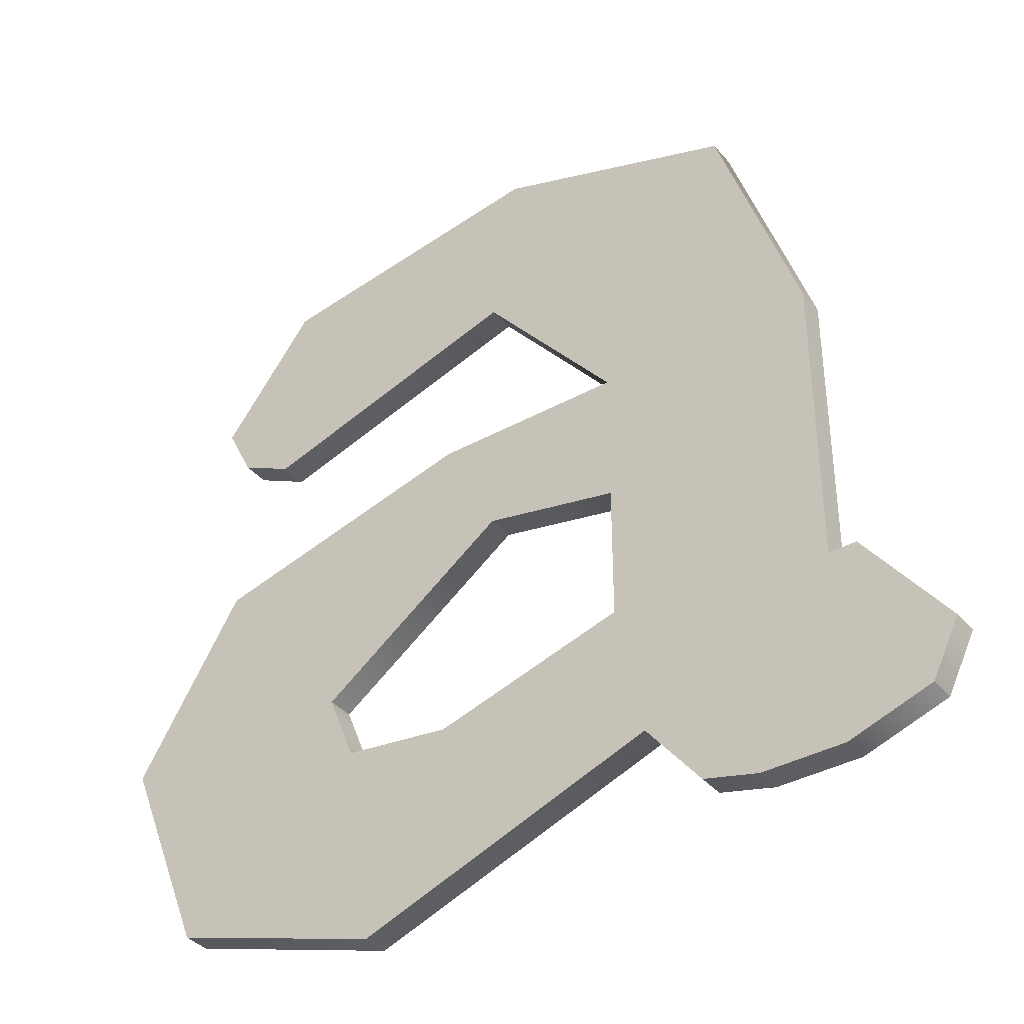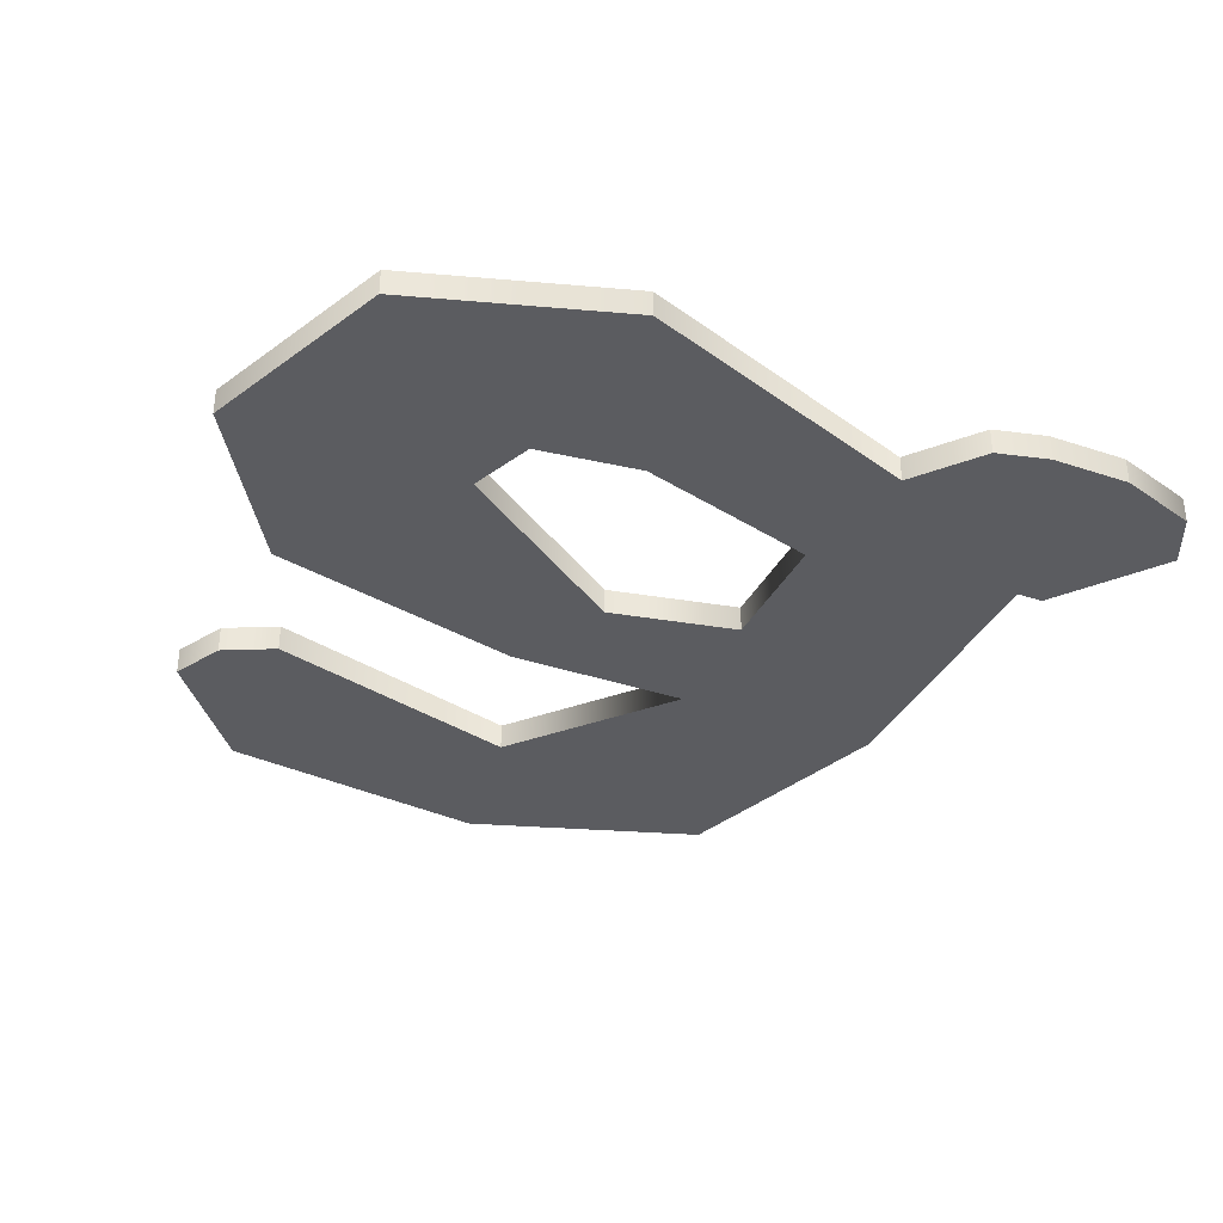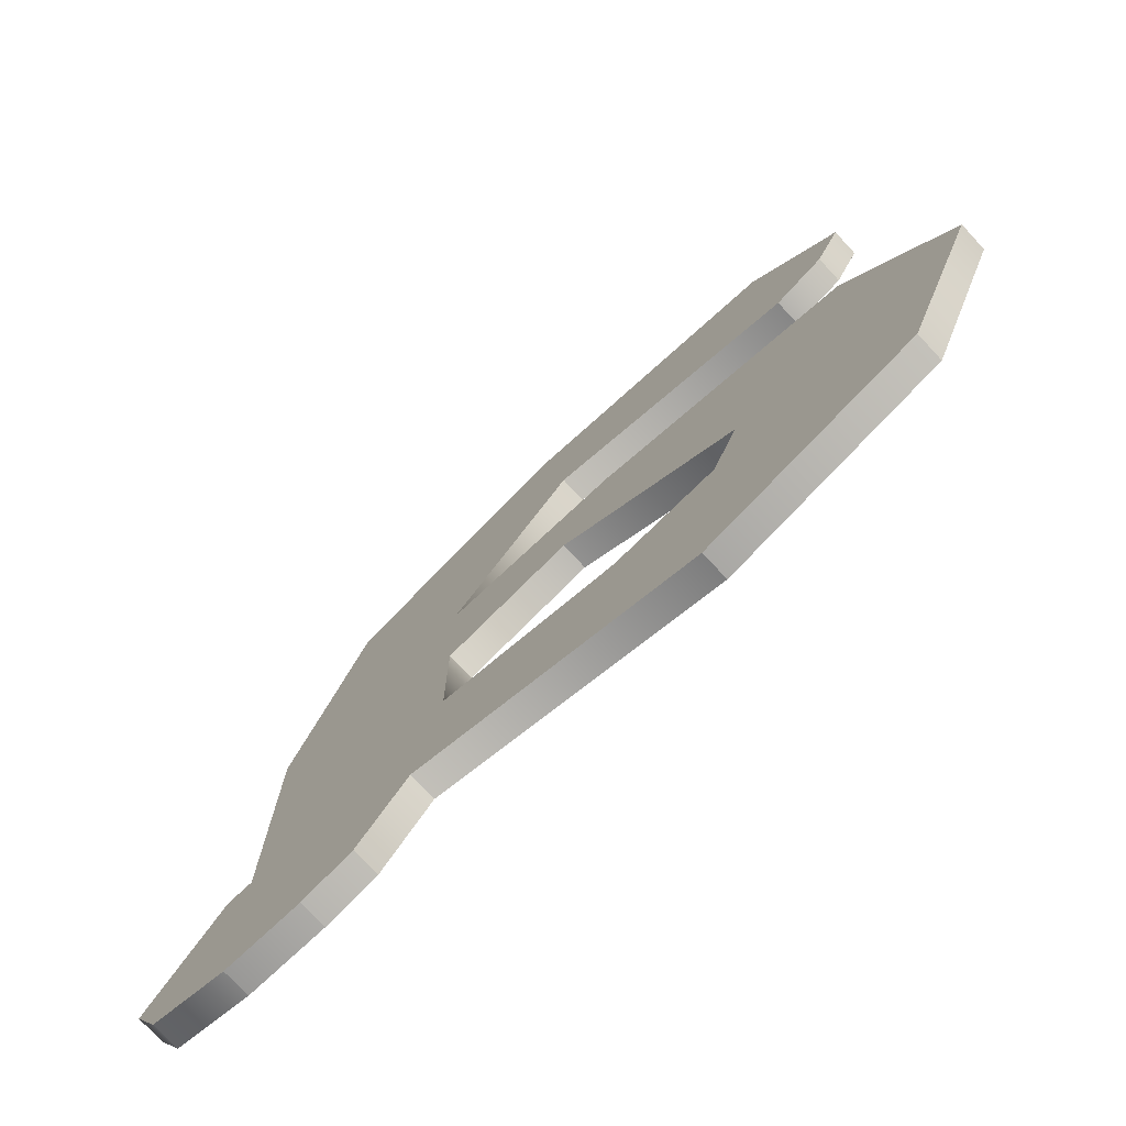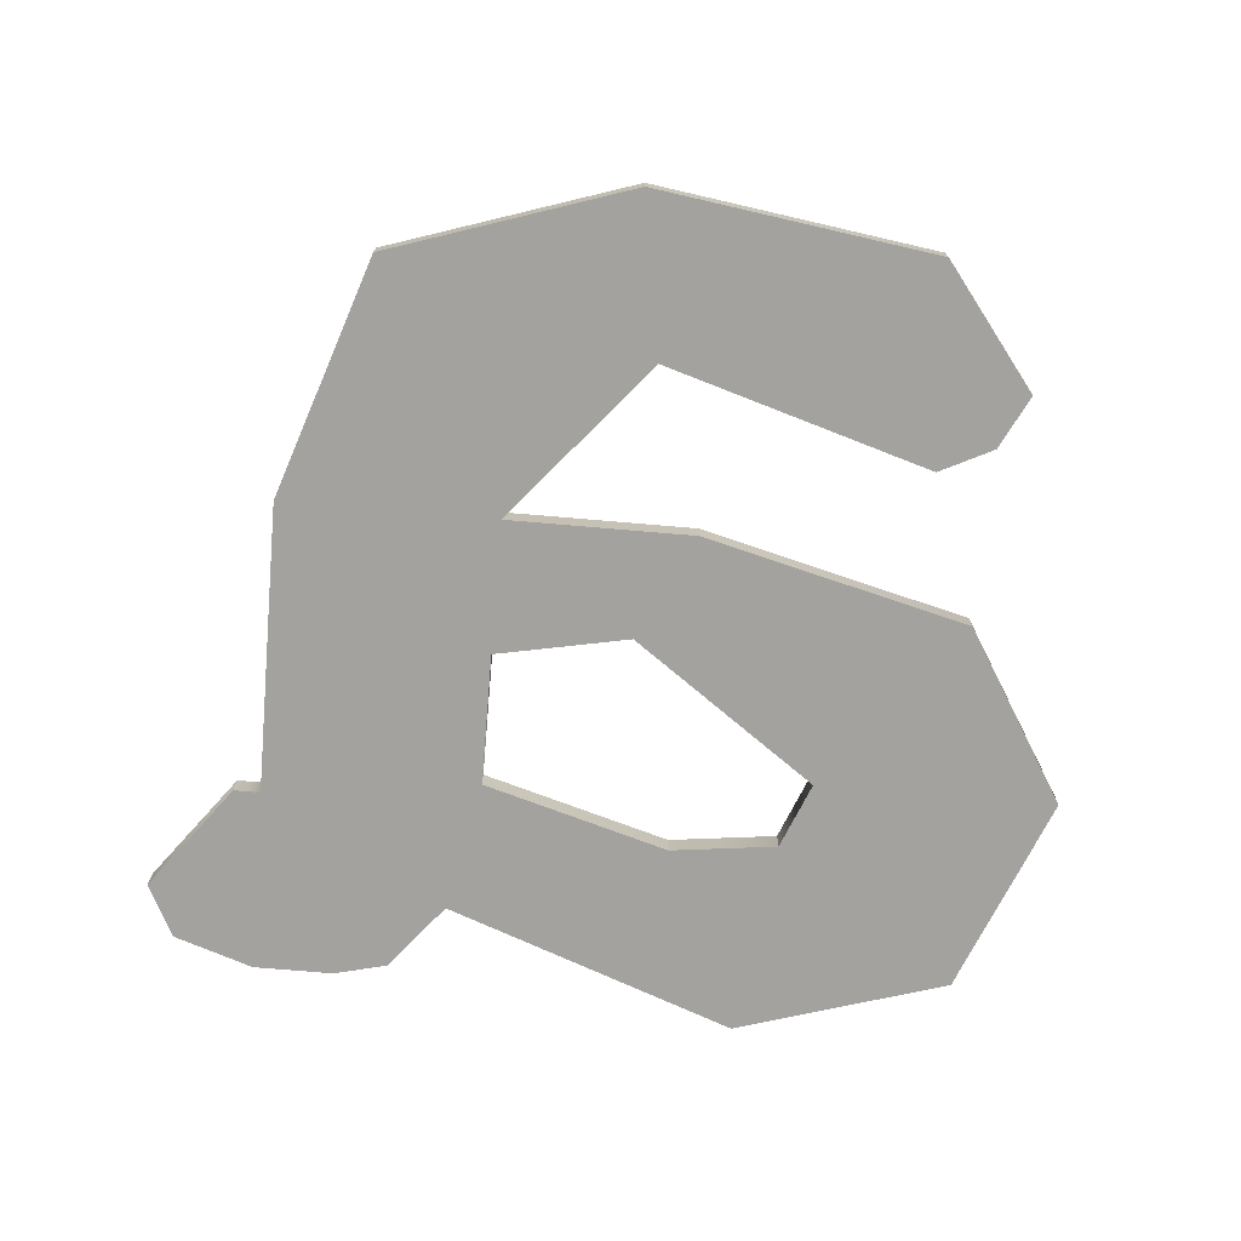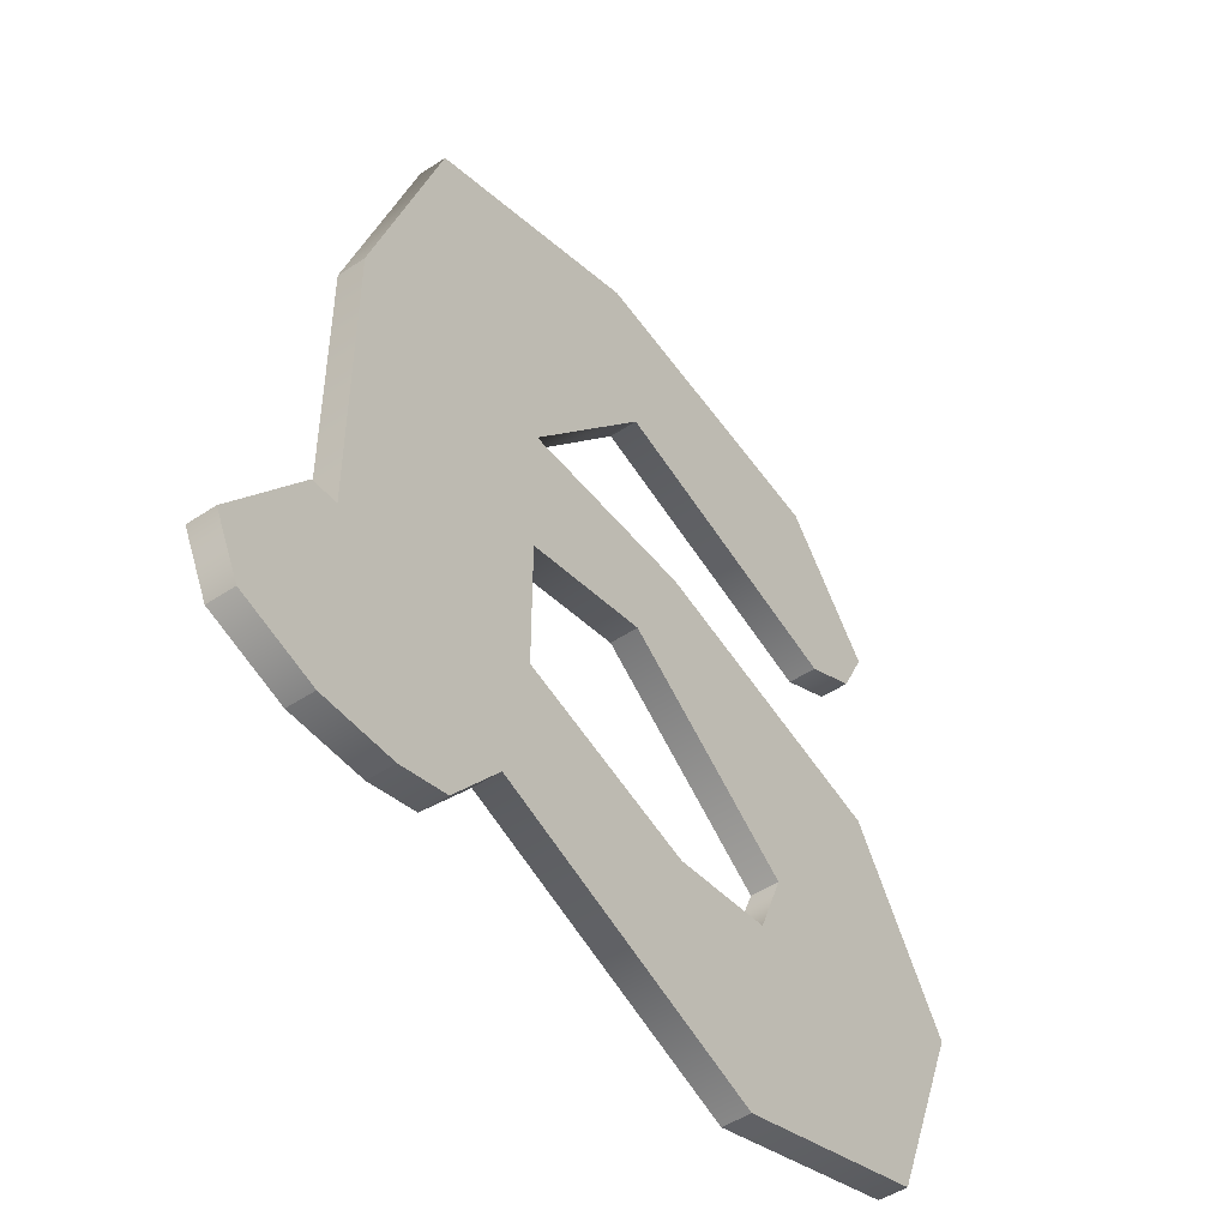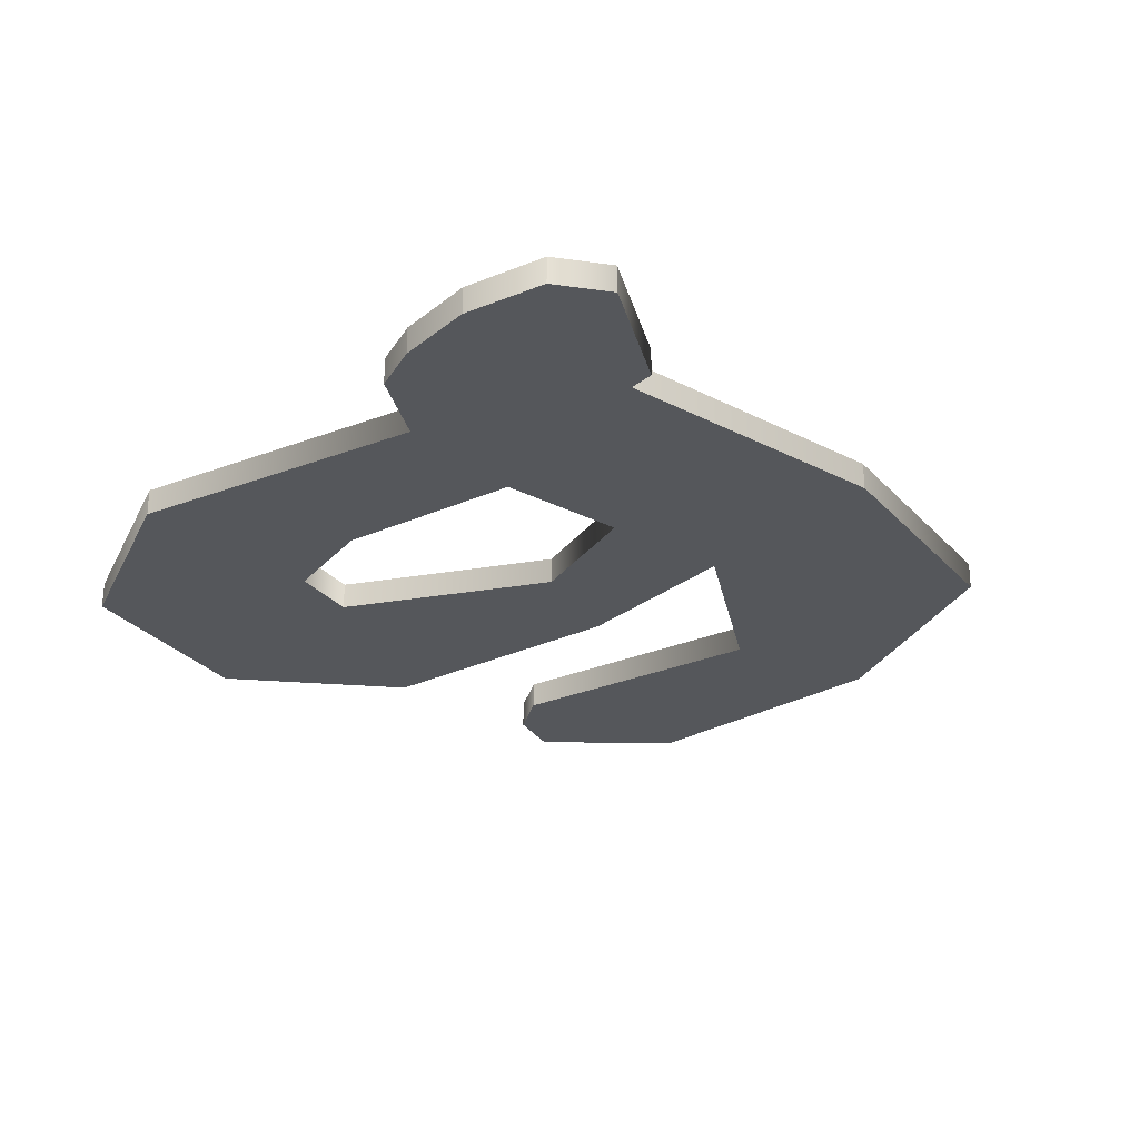
<metadata>
{"format":"obj","ext":"obj","renderer":"f3d","projection":"perspective","resolution":1024,"background":"white","views":[{"elev":-37.7,"azim":35.3,"up":"+Y"},{"elev":-35.3,"azim":-24.0,"up":"+Z"},{"elev":-76.1,"azim":-137.0,"up":"+Y"},{"elev":-72.5,"azim":175.1,"up":"+Z"},{"elev":-48.7,"azim":126.6,"up":"+Y"},{"elev":-26.7,"azim":50.9,"up":"+Z"}]}
</metadata>
<code>
v 12 9 0
v 19 14 0
v 12 9 1
v 19 14 0
v 19 14 1
v 12 9 1
v 19 14 0
v 24 13 0
v 19 14 1
v 24 13 0
v 24 13 1
v 19 14 1
v 24 13 0
v 24 8 0
v 24 13 1
v 24 8 0
v 24 8 1
v 24 13 1
v 24 8 0
v 17 6 0
v 24 8 1
v 17 6 0
v 17 6 1
v 24 8 1
v 17 6 0
v 13 6.5 0
v 17 6 1
v 13 6.5 0
v 13 6.5 1
v 17 6 1
v 13 6.5 0
v 12 9 0
v 13 6.5 1
v 12 9 0
v 12 9 1
v 13 6.5 1
v 29 27 0
v 20 30 0
v 29 27 1
v 20 30 0
v 20 30 1
v 29 27 1
v 20 30 0
v 9.5 28.5 0
v 20 30 1
v 9.5 28.5 0
v 9.5 28.5 1
v 20 30 1
v 9.5 28.5 0
v 6 24 0
v 9.5 28.5 1
v 6 24 0
v 6 24 1
v 9.5 28.5 1
v 6 24 0
v 7 22 0
v 6 24 1
v 7 22 0
v 7 22 1
v 6 24 1
v 7 22 0
v 9 21 0
v 7 22 1
v 9 21 0
v 9 21 1
v 7 22 1
v 9 21 0
v 19 24 0
v 9 21 1
v 19 24 0
v 19 24 1
v 9 21 1
v 19 24 0
v 24 18 0
v 19 24 1
v 24 18 0
v 24 18 1
v 19 24 1
v 24 18 0
v 17 18 0
v 24 18 1
v 17 18 0
v 17 18 1
v 24 18 1
v 17 18 0
v 7 15.5 0
v 17 18 1
v 7 15.5 0
v 7 15.5 1
v 17 18 1
v 7 15.5 0
v 3 9 0
v 7 15.5 1
v 3 9 0
v 3 9 1
v 7 15.5 1
v 3 9 0
v 6 1.5 0
v 3 9 1
v 6 1.5 0
v 6 1.5 1
v 3 9 1
v 6 1.5 0
v 14 -1 0
v 6 1.5 1
v 14 -1 0
v 14 -1 1
v 6 1.5 1
v 14 -1 0
v 25 3 0
v 14 -1 1
v 25 3 0
v 25 3 1
v 14 -1 1
v 25 3 0
v 27 0.5 0
v 25 3 1
v 27 0.5 0
v 27 0.5 1
v 25 3 1
v 27 0.5 0
v 29 0 0
v 27 0.5 1
v 29 0 0
v 29 0 1
v 27 0.5 1
v 29 0 0
v 32 0 0
v 29 0 1
v 32 0 0
v 32 0 1
v 29 0 1
v 32 0 0
v 35 1 0
v 32 0 1
v 35 1 0
v 35 1 1
v 32 0 1
v 35 1 0
v 36 3 0
v 35 1 1
v 36 3 0
v 36 3 1
v 35 1 1
v 36 3 0
v 33 7 0
v 36 3 1
v 33 7 0
v 33 7 1
v 36 3 1
v 33 7 0
v 32 7 0
v 33 7 1
v 32 7 0
v 32 7 1
v 33 7 1
v 32 7 0
v 32 18 0
v 32 7 1
v 32 18 0
v 32 18 1
v 32 7 1
v 32 18 0
v 29 27 0
v 32 18 1
v 29 27 0
v 29 27 1
v 32 18 1
v 13 6.5 1
v 3 9 1
v 6 1.5 1
v 13 6.5 1
v 6 1.5 1
v 17 6 1
v 17 6 1
v 6 1.5 1
v 25 3 1
v 19 14 1
v 3 9 1
v 12 9 1
v 25 3 1
v 27 0.5 1
v 35 1 1
v 6 24 1
v 7 22 1
v 9 21 1
v 7 15.5 1
v 3 9 1
v 19 14 1
v 25 3 1
v 6 1.5 1
v 14 -1 1
v 32 18 1
v 19 24 1
v 24 18 1
v 6 24 1
v 9 21 1
v 29 27 1
v 17 18 1
v 19 14 1
v 24 13 1
v 32 18 1
v 24 18 1
v 32 7 1
v 24 13 1
v 24 8 1
v 32 7 1
v 32 7 1
v 24 8 1
v 17 6 1
v 32 7 1
v 24 18 1
v 24 13 1
v 25 3 1
v 35 1 1
v 36 3 1
v 20 30 1
v 9.5 28.5 1
v 29 27 1
v 29 27 1
v 9.5 28.5 1
v 6 24 1
v 12 9 1
v 3 9 1
v 13 6.5 1
v 24 13 1
v 24 18 1
v 17 18 1
v 27 0.5 1
v 32 0 1
v 35 1 1
v 27 0.5 1
v 29 0 1
v 32 0 1
v 19 14 1
v 17 18 1
v 7 15.5 1
v 32 18 1
v 29 27 1
v 19 24 1
v 32 7 1
v 36 3 1
v 33 7 1
v 32 7 1
v 17 6 1
v 36 3 1
v 25 3 1
v 36 3 1
v 17 6 1
v 13 6.5 0
v 6 1.5 0
v 3 9 0
v 13 6.5 0
v 17 6 0
v 6 1.5 0
v 17 6 0
v 25 3 0
v 6 1.5 0
v 19 14 0
v 12 9 0
v 3 9 0
v 25 3 0
v 35 1 0
v 27 0.5 0
v 6 24 0
v 9 21 0
v 7 22 0
v 7 15.5 0
v 19 14 0
v 3 9 0
v 25 3 0
v 14 -1 0
v 6 1.5 0
v 32 18 0
v 24 18 0
v 19 24 0
v 6 24 0
v 29 27 0
v 9 21 0
v 17 18 0
v 24 13 0
v 19 14 0
v 32 18 0
v 32 7 0
v 24 18 0
v 24 13 0
v 32 7 0
v 24 8 0
v 32 7 0
v 17 6 0
v 24 8 0
v 32 7 0
v 24 13 0
v 24 18 0
v 25 3 0
v 36 3 0
v 35 1 0
v 20 30 0
v 29 27 0
v 9.5 28.5 0
v 29 27 0
v 6 24 0
v 9.5 28.5 0
v 12 9 0
v 13 6.5 0
v 3 9 0
v 24 13 0
v 17 18 0
v 24 18 0
v 27 0.5 0
v 35 1 0
v 32 0 0
v 27 0.5 0
v 32 0 0
v 29 0 0
v 19 14 0
v 7 15.5 0
v 17 18 0
v 32 18 0
v 19 24 0
v 29 27 0
v 32 7 0
v 33 7 0
v 36 3 0
v 32 7 0
v 36 3 0
v 17 6 0
v 25 3 0
v 17 6 0
v 36 3 0
f 1 2 3
f 4 5 6
f 7 8 9
f 10 11 12
f 13 14 15
f 16 17 18
f 19 20 21
f 22 23 24
f 25 26 27
f 28 29 30
f 31 32 33
f 34 35 36
f 37 38 39
f 40 41 42
f 43 44 45
f 46 47 48
f 49 50 51
f 52 53 54
f 55 56 57
f 58 59 60
f 61 62 63
f 64 65 66
f 67 68 69
f 70 71 72
f 73 74 75
f 76 77 78
f 79 80 81
f 82 83 84
f 85 86 87
f 88 89 90
f 91 92 93
f 94 95 96
f 97 98 99
f 100 101 102
f 103 104 105
f 106 107 108
f 109 110 111
f 112 113 114
f 115 116 117
f 118 119 120
f 121 122 123
f 124 125 126
f 127 128 129
f 130 131 132
f 133 134 135
f 136 137 138
f 139 140 141
f 142 143 144
f 145 146 147
f 148 149 150
f 151 152 153
f 154 155 156
f 157 158 159
f 160 161 162
f 163 164 165
f 166 167 168
f 169 170 171
f 172 173 174
f 175 176 177
f 178 179 180
f 181 182 183
f 184 185 186
f 187 188 189
f 190 191 192
f 193 194 195
f 196 197 198
f 199 200 201
f 202 203 204
f 205 206 207
f 208 209 210
f 211 212 213
f 214 215 216
f 217 218 219
f 220 221 222
f 223 224 225
f 226 227 228
f 229 230 231
f 232 233 234
f 235 236 237
f 238 239 240
f 241 242 243
f 244 245 246
f 247 248 249
f 250 251 252
f 253 254 255
f 256 257 258
f 259 260 261
f 262 263 264
f 265 266 267
f 268 269 270
f 271 272 273
f 274 275 276
f 277 278 279
f 280 281 282
f 283 284 285
f 286 287 288
f 289 290 291
f 292 293 294
f 295 296 297
f 298 299 300
f 301 302 303
f 304 305 306
f 307 308 309
f 310 311 312
f 313 314 315
f 316 317 318
f 319 320 321
f 322 323 324
f 325 326 327
f 328 329 330

</code>
